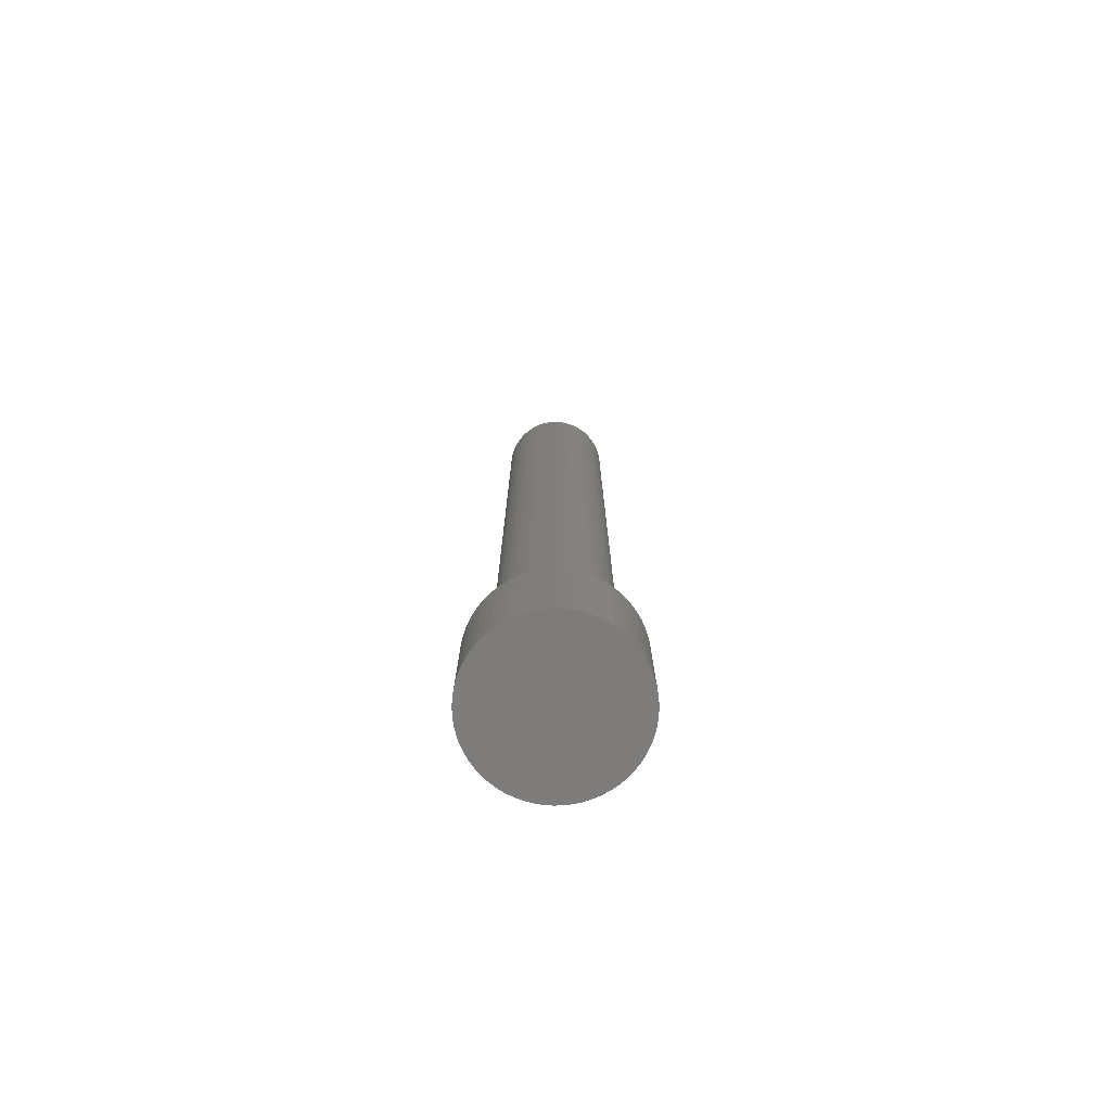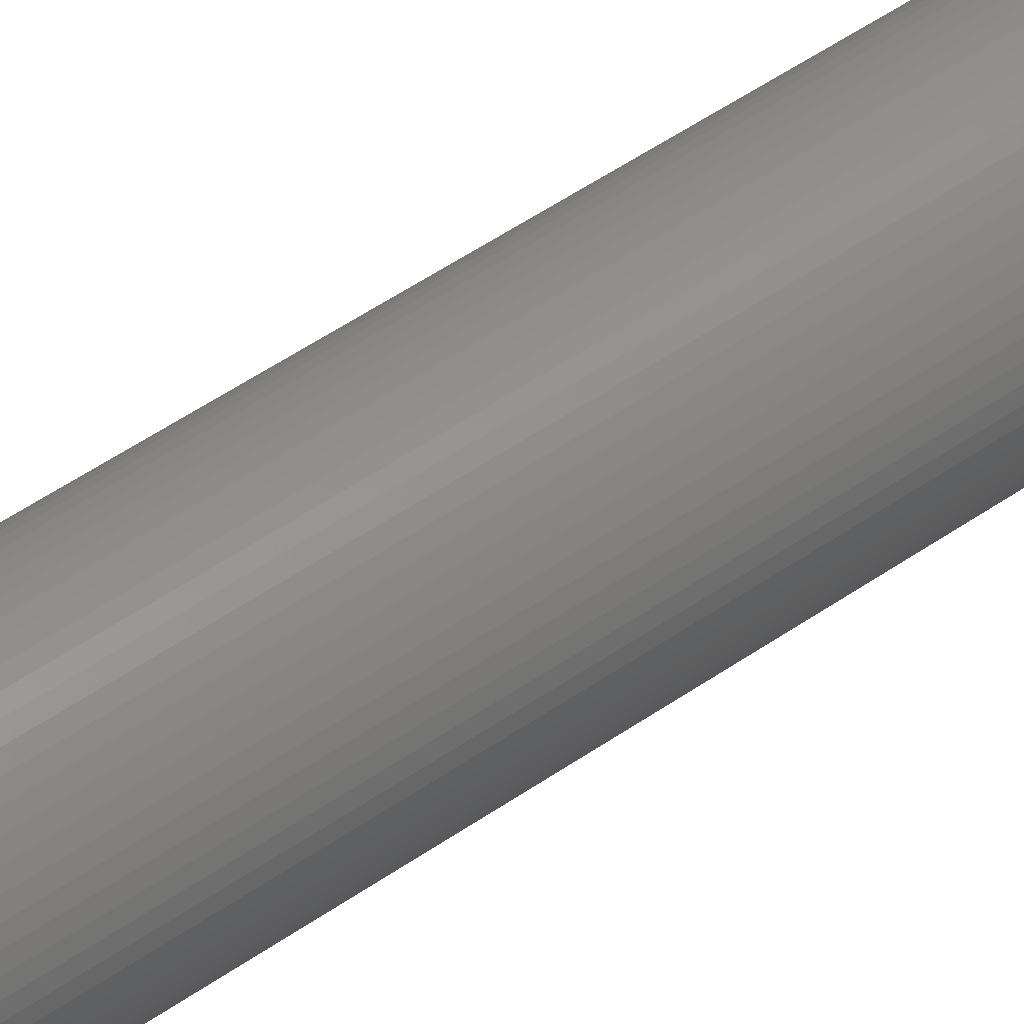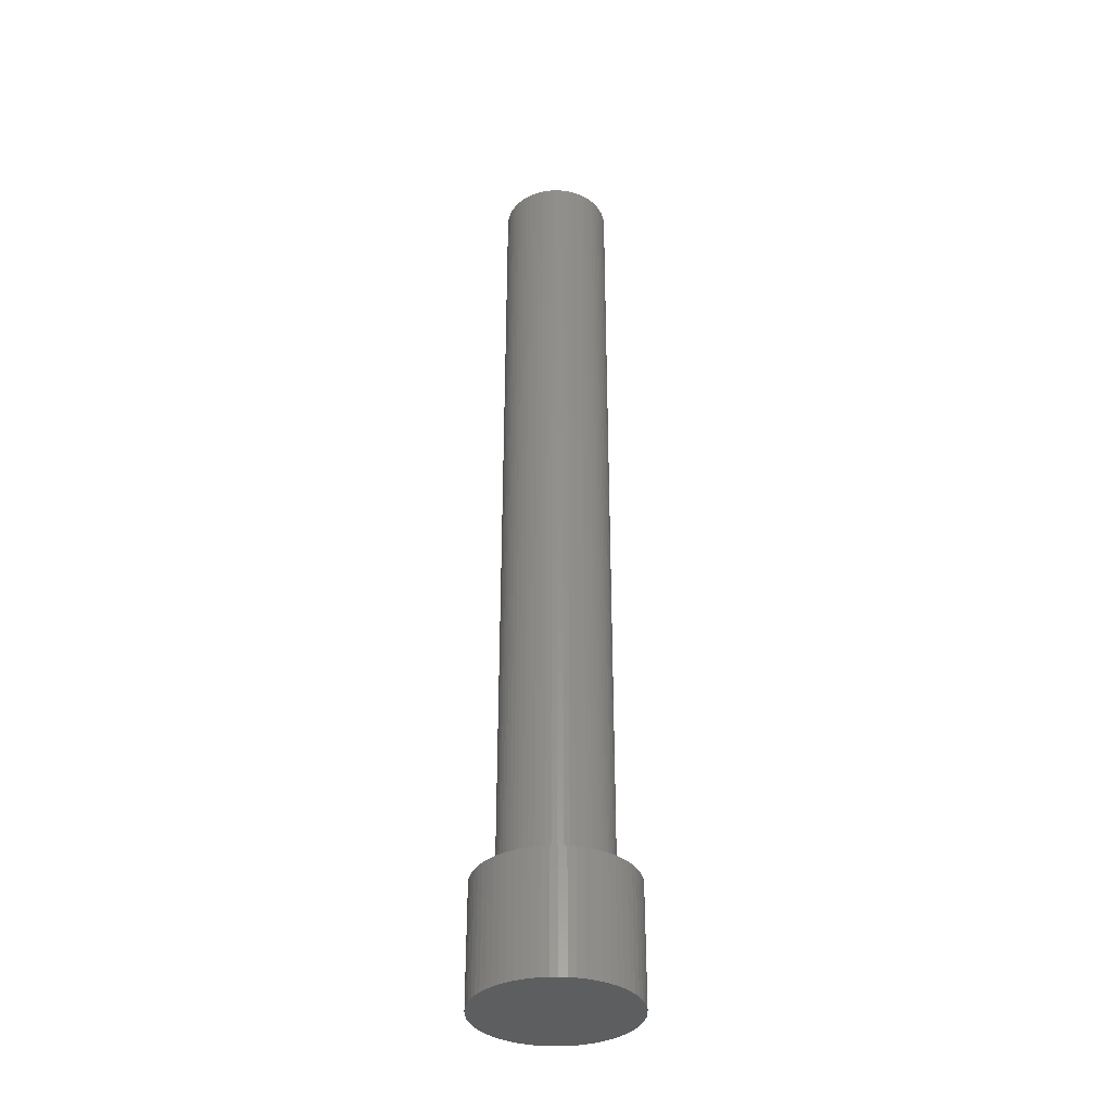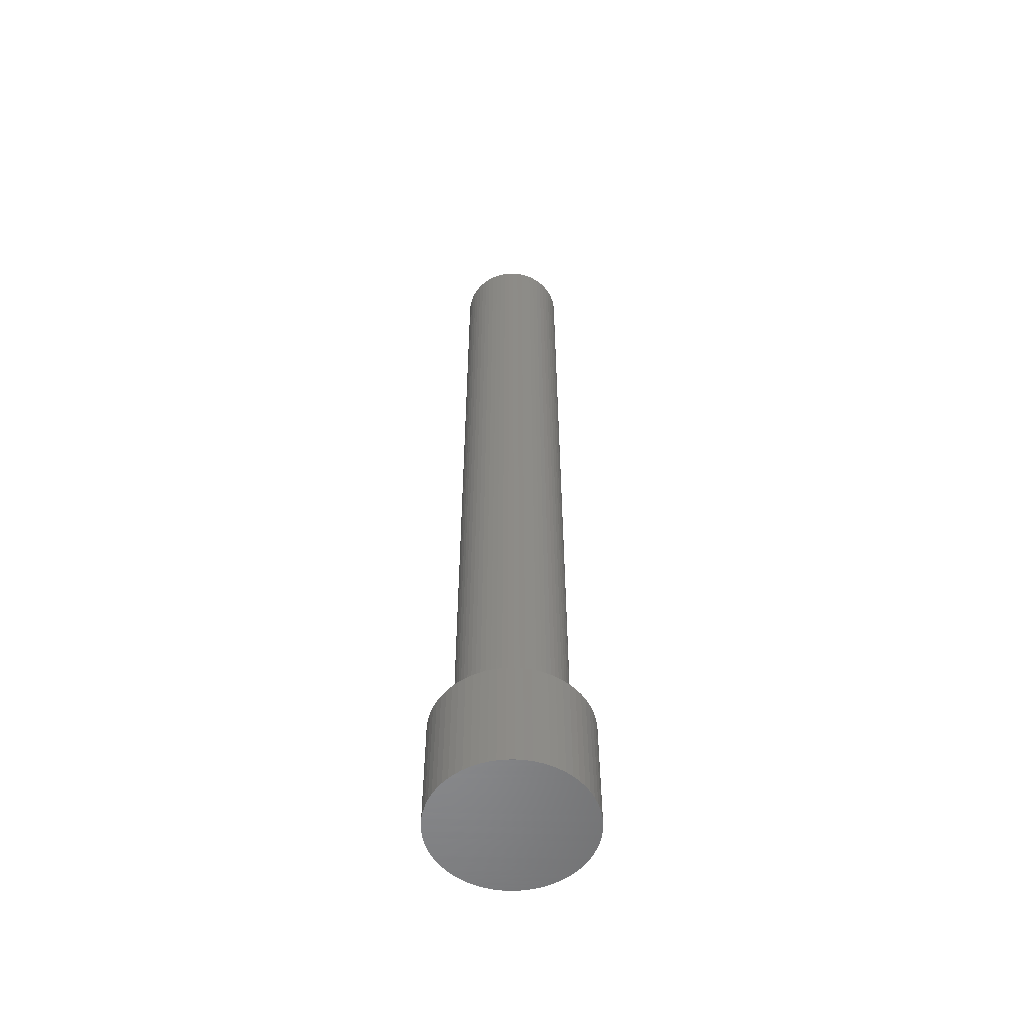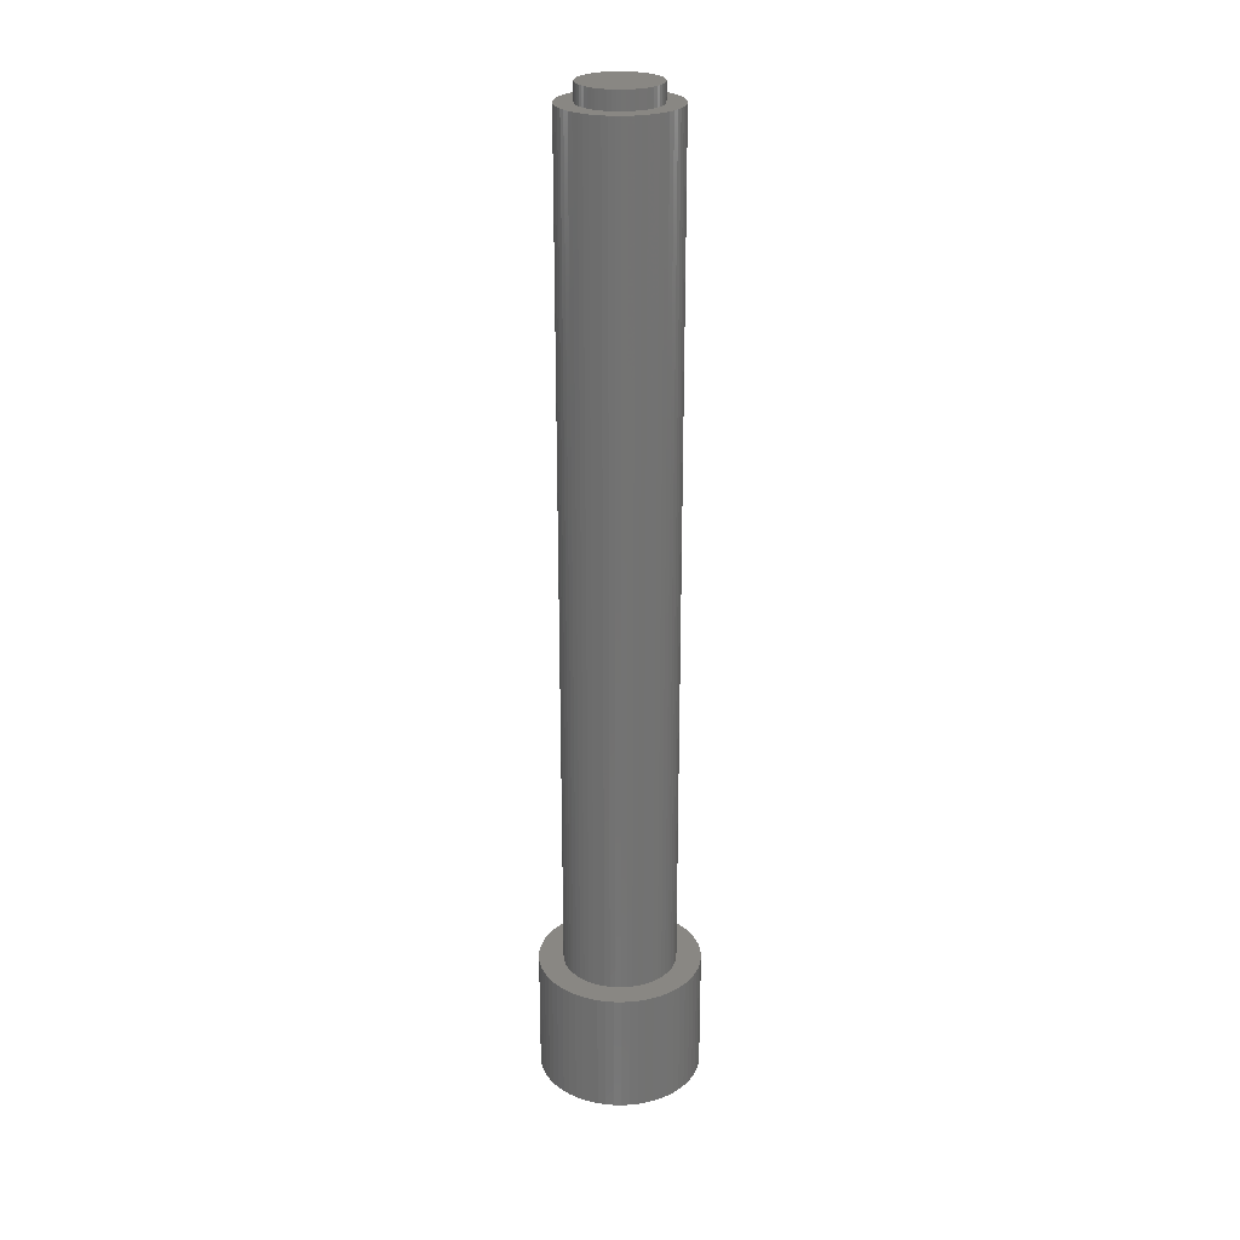
<metadata>
{"format":"stl","ext":"stl","renderer":"f3d","projection":"perspective","resolution":1024,"background":"white","views":[{"elev":-76.0,"azim":-85.5,"up":"+Z"},{"elev":47.8,"azim":51.4,"up":"+Y"},{"elev":-35.1,"azim":127.9,"up":"+Z"},{"elev":-55.4,"azim":-91.7,"up":"+Z"},{"elev":25.2,"azim":-6.8,"up":"+Z"}]}
</metadata>
<code>
# stl→obj: 60 verts, 764 faces
v 3700 1610 2
v 3700 1611 2
v 3700 1609 2
v 3700 1612 2
v 3700 1608 2
v 3701 1612 2
v 3701 1608 2
v 3702 1612 2
v 3702 1608 2
v 3703 1612 2
v 3703 1608 2
v 3704 1612 2
v 3704 1608 2
v 3704 1609 2
v 3704 1611 2
v 3704 1610 2
v 3700 1610 5.5
v 3700 1611 5.5
v 3700 1609 5.5
v 3700 1612 5.5
v 3700 1608 5.5
v 3701 1608 5.5
v 3701 1609 5.5
v 3702 1609 5.5
v 3702 1608 5.5
v 3703 1608 5.5
v 3703 1609 5.5
v 3704 1608 5.5
v 3703 1610 5.5
v 3701 1612 5.5
v 3701 1611 5.5
v 3702 1612 5.5
v 3703 1612 5.5
v 3703 1611 5.5
v 3704 1612 5.5
v 3704 1609 5.5
v 3704 1611 5.5
v 3704 1610 5.5
v 3700 1610 29.5
v 3701 1611 29.5
v 3703 1611 29.5
v 3703 1610 29.5
v 3702 1612 29.5
v 3701 1612 29.5
v 3700 1611 29.5
v 3700 1609 29.5
v 3701 1609 29.5
v 3701 1610 29.5
v 3702 1609 29.5
v 3702 1608 29.5
v 3703 1609 29.5
v 3702 1611 29.5
v 3701 1610 30
v 3701 1611 30
v 3701 1609 30
v 3702 1609 30
v 3702 1611 30
v 3703 1609 30
v 3703 1611 30
v 3703 1610 30
f 1 1 1
f 1 1 2
f 1 2 1
f 1 2 2
f 1 2 3
f 3 2 2
f 3 2 3
f 3 2 2
f 3 2 3
f 3 2 2
f 3 2 3
f 3 2 4
f 3 4 3
f 3 4 4
f 3 4 5
f 5 4 4
f 5 4 5
f 5 4 6
f 5 6 7
f 7 6 6
f 7 6 7
f 7 6 6
f 7 6 7
f 7 6 6
f 7 6 7
f 7 6 6
f 7 6 7
f 7 6 8
f 7 8 9
f 9 8 8
f 9 8 9
f 9 8 8
f 9 8 9
f 9 8 8
f 9 8 9
f 9 8 10
f 9 10 11
f 11 10 10
f 11 10 11
f 11 10 10
f 11 10 11
f 11 10 10
f 11 10 11
f 11 10 10
f 11 10 11
f 11 10 12
f 11 12 13
f 13 12 12
f 13 12 14
f 14 12 15
f 14 15 14
f 14 15 15
f 14 15 14
f 14 15 15
f 14 15 14
f 14 15 15
f 14 15 14
f 14 15 15
f 14 15 16
f 16 15 16
f 16 16 16
f 16 16 16
f 17 17 17
f 17 17 17
f 17 17 18
f 18 17 19
f 18 19 18
f 18 19 19
f 18 19 18
f 18 19 19
f 18 19 18
f 18 19 19
f 18 19 18
f 18 19 19
f 18 19 20
f 20 19 21
f 20 21 20
f 20 21 17
f 17 21 17
f 17 21 21
f 17 21 17
f 17 21 17
f 17 21 19
f 19 21 19
f 19 21 22
f 19 22 23
f 23 22 23
f 23 22 22
f 23 22 23
f 23 22 23
f 23 22 22
f 23 22 23
f 23 22 23
f 23 22 22
f 23 22 23
f 23 22 22
f 23 22 23
f 23 22 24
f 24 22 25
f 24 25 25
f 25 25 25
f 25 25 25
f 25 25 25
f 25 25 25
f 25 25 24
f 24 25 25
f 24 25 24
f 24 25 26
f 24 26 24
f 24 26 27
f 27 26 26
f 27 26 27
f 27 26 26
f 27 26 27
f 27 26 27
f 27 26 26
f 27 26 27
f 27 26 27
f 27 26 26
f 27 26 27
f 27 26 27
f 27 26 28
f 27 28 29
f 29 28 29
f 29 28 29
f 29 28 29
f 20 17 20
f 17 20 17
f 20 17 17
f 20 17 18
f 20 18 18
f 20 18 18
f 20 18 30
f 30 18 31
f 30 31 31
f 30 31 30
f 30 31 31
f 30 31 31
f 30 31 30
f 30 31 31
f 30 31 31
f 30 31 30
f 30 31 30
f 30 30 30
f 30 30 30
f 30 30 32
f 30 32 32
f 32 32 32
f 32 32 32
f 32 32 32
f 32 32 32
f 32 32 32
f 32 32 32
f 32 32 32
f 32 32 32
f 32 32 33
f 33 32 32
f 33 32 34
f 33 34 33
f 33 34 34
f 33 34 33
f 33 34 34
f 33 34 34
f 33 34 33
f 33 34 34
f 33 34 34
f 33 34 33
f 33 34 34
f 33 34 34
f 33 34 35
f 35 34 34
f 35 34 29
f 35 29 29
f 35 29 29
f 35 29 28
f 35 28 36
f 35 36 35
f 35 36 36
f 35 36 37
f 37 36 36
f 37 36 37
f 37 36 36
f 37 36 37
f 37 36 36
f 37 36 37
f 37 36 38
f 37 38 37
f 37 38 38
f 37 38 38
f 38 38 38
f 21 5 5
f 5 21 21
f 19 5 21
f 5 19 3
f 19 3 19
f 3 19 3
f 19 3 19
f 3 19 3
f 19 3 19
f 3 19 3
f 19 3 19
f 3 19 3
f 17 3 19
f 3 17 1
f 17 1 17
f 1 17 1
f 17 1 17
f 1 17 1
f 17 1 17
f 1 17 1
f 18 1 17
f 1 18 2
f 18 2 18
f 2 18 2
f 18 2 18
f 2 18 2
f 18 2 18
f 2 18 2
f 18 2 18
f 2 18 2
f 20 2 18
f 2 20 4
f 20 4 20
f 4 20 4
f 20 4 4
f 4 20 20
f 20 6 4
f 6 20 30
f 30 6 6
f 6 30 30
f 30 6 6
f 6 30 30
f 30 6 6
f 6 30 30
f 30 6 6
f 6 30 30
f 30 8 6
f 8 30 32
f 32 8 8
f 8 32 32
f 32 8 8
f 8 32 32
f 32 8 8
f 8 32 32
f 32 10 8
f 10 32 33
f 33 10 10
f 10 33 33
f 33 10 10
f 10 33 33
f 33 10 10
f 10 33 33
f 33 10 10
f 10 33 33
f 33 12 10
f 12 33 35
f 12 35 12
f 35 12 35
f 12 37 15
f 37 12 35
f 15 37 15
f 37 15 37
f 15 37 15
f 37 15 37
f 15 37 15
f 37 15 37
f 15 37 15
f 37 15 37
f 15 38 16
f 38 15 37
f 16 38 16
f 38 16 38
f 16 38 16
f 38 16 38
f 16 38 16
f 38 16 38
f 16 36 14
f 36 16 38
f 14 36 14
f 36 14 36
f 14 36 14
f 36 14 36
f 14 36 14
f 36 14 36
f 14 36 14
f 36 14 36
f 14 28 13
f 28 14 36
f 28 11 13
f 11 28 26
f 26 11 11
f 11 26 26
f 26 11 11
f 11 26 26
f 26 11 11
f 11 26 26
f 26 11 11
f 11 26 26
f 26 9 11
f 9 26 25
f 25 9 9
f 9 25 25
f 25 9 9
f 9 25 25
f 25 9 9
f 9 25 25
f 25 7 9
f 7 25 22
f 22 7 7
f 7 22 22
f 22 7 7
f 7 22 22
f 22 7 7
f 7 22 22
f 22 7 7
f 7 22 22
f 22 5 7
f 5 22 21
f 39 17 39
f 17 39 17
f 40 31 40
f 31 40 31
f 34 41 34
f 41 34 41
f 29 42 29
f 42 29 42
f 29 42 29
f 42 29 42
f 40 31 40
f 31 40 31
f 43 32 32
f 32 43 43
f 43 32 32
f 32 43 43
f 43 32 32
f 32 43 43
f 41 34 34
f 34 41 41
f 43 32 32
f 32 43 43
f 34 41 34
f 41 34 41
f 44 30 30
f 30 44 44
f 43 34 32
f 34 43 41
f 29 42 29
f 42 29 42
f 29 42 29
f 42 29 42
f 40 18 45
f 18 40 31
f 34 41 34
f 41 34 41
f 34 42 29
f 42 34 41
f 45 18 45
f 18 45 18
f 45 17 39
f 17 45 18
f 34 41 34
f 41 34 41
f 41 34 34
f 34 41 41
f 40 31 31
f 31 40 40
f 41 34 34
f 34 41 41
f 40 31 31
f 31 40 40
f 39 17 39
f 17 39 17
f 45 18 45
f 18 45 18
f 39 39 39
f 39 39 39
f 39 39 39
f 39 39 39
f 39 39 45
f 45 39 46
f 45 46 45
f 45 46 46
f 45 46 45
f 45 46 47
f 45 47 40
f 40 47 47
f 40 47 40
f 40 47 47
f 40 47 40
f 40 47 48
f 48 47 48
f 48 47 47
f 48 47 48
f 48 47 48
f 48 47 48
f 48 47 48
f 48 47 47
f 48 47 47
f 47 47 47
f 47 47 47
f 47 47 47
f 47 47 47
f 47 47 47
f 47 47 47
f 47 47 47
f 47 47 47
f 47 47 47
f 47 47 49
f 47 49 49
f 49 49 49
f 49 49 50
f 49 50 49
f 49 50 50
f 49 50 49
f 49 50 50
f 49 50 49
f 49 50 49
f 49 50 49
f 49 49 49
f 49 49 49
f 49 49 49
f 49 49 49
f 49 49 49
f 49 49 49
f 49 49 51
f 51 49 51
f 51 51 51
f 51 51 51
f 51 51 51
f 51 51 51
f 51 51 51
f 51 51 42
f 42 51 42
f 42 51 51
f 42 51 42
f 42 51 42
f 42 51 42
f 42 51 42
f 40 48 40
f 48 40 48
f 40 48 48
f 40 48 48
f 40 48 48
f 40 48 40
f 40 40 40
f 40 40 40
f 40 40 40
f 40 40 40
f 40 40 40
f 40 40 40
f 40 40 44
f 44 40 40
f 44 40 44
f 44 40 40
f 44 40 40
f 44 40 43
f 43 40 52
f 43 52 52
f 43 52 43
f 43 52 52
f 43 52 43
f 43 52 52
f 43 52 52
f 43 52 43
f 43 52 52
f 43 52 43
f 43 52 52
f 43 52 43
f 43 52 52
f 43 52 52
f 43 52 43
f 43 52 52
f 43 52 41
f 43 41 41
f 41 41 41
f 41 41 41
f 41 41 41
f 41 41 41
f 41 41 41
f 41 41 41
f 41 41 42
f 41 42 41
f 41 42 42
f 41 42 42
f 41 42 42
f 41 42 42
f 41 42 51
f 41 51 51
f 41 51 41
f 41 51 51
f 41 51 41
f 41 51 51
f 41 51 41
f 41 51 51
f 41 51 41
f 41 51 42
f 41 42 41
f 41 42 42
f 41 42 42
f 42 42 42
f 42 42 42
f 42 42 42
f 51 24 27
f 24 51 49
f 40 30 31
f 30 40 44
f 43 32 32
f 32 43 43
f 51 27 27
f 27 51 51
f 34 41 34
f 41 34 41
f 44 32 30
f 32 44 43
f 40 31 31
f 31 40 40
f 43 32 32
f 32 43 43
f 39 19 46
f 19 39 17
f 27 51 27
f 51 27 51
f 50 24 25
f 24 50 49
f 47 23 23
f 23 47 47
f 46 23 47
f 23 46 19
f 46 19 46
f 19 46 19
f 39 17 39
f 17 39 17
f 27 51 27
f 51 27 51
f 49 25 24
f 25 49 50
f 47 23 47
f 23 47 23
f 39 17 39
f 17 39 17
f 39 17 39
f 17 39 17
f 51 27 27
f 27 51 51
f 47 23 47
f 23 47 23
f 47 23 23
f 23 47 47
f 49 24 24
f 24 49 49
f 47 23 23
f 23 47 47
f 49 24 24
f 24 49 49
f 29 51 27
f 51 29 42
f 27 51 27
f 51 27 51
f 50 25 25
f 25 50 50
f 51 27 27
f 27 51 51
f 47 23 23
f 23 47 47
f 29 42 29
f 42 29 42
f 47 23 23
f 23 47 47
f 27 51 27
f 51 27 51
f 50 25 25
f 25 50 50
f 49 23 24
f 23 49 47
f 53 53 53
f 53 53 53
f 53 53 53
f 53 53 53
f 53 53 53
f 53 53 53
f 53 53 53
f 53 53 53
f 53 53 54
f 54 53 55
f 54 55 54
f 54 55 55
f 54 55 54
f 54 55 55
f 54 55 54
f 54 55 55
f 54 55 54
f 54 55 55
f 54 55 54
f 54 55 55
f 54 55 54
f 54 55 55
f 54 55 54
f 54 55 56
f 54 56 57
f 57 56 56
f 57 56 57
f 57 56 56
f 57 56 57
f 57 56 56
f 57 56 57
f 57 56 56
f 57 56 57
f 57 56 56
f 57 56 57
f 57 56 56
f 57 56 57
f 57 56 56
f 57 56 57
f 57 56 56
f 57 56 57
f 57 56 56
f 57 56 57
f 57 56 58
f 57 58 59
f 59 58 58
f 59 58 59
f 59 58 58
f 59 58 59
f 59 58 58
f 59 58 59
f 59 58 60
f 59 60 59
f 59 60 60
f 59 60 60
f 60 60 60
f 60 60 60
f 60 60 60
f 60 60 60
f 60 60 60
f 60 60 60
f 60 60 60
f 41 59 41
f 59 41 59
f 41 59 41
f 59 41 59
f 41 59 41
f 59 41 59
f 59 41 41
f 41 59 59
f 57 41 52
f 41 57 59
f 57 52 52
f 52 57 57
f 57 52 52
f 52 57 57
f 57 52 52
f 52 57 57
f 57 52 52
f 52 57 57
f 57 52 52
f 52 57 57
f 57 52 52
f 52 57 57
f 57 52 52
f 52 57 57
f 57 52 52
f 52 57 57
f 57 52 52
f 52 57 57
f 54 52 40
f 52 54 57
f 54 40 40
f 40 54 54
f 54 40 40
f 40 54 54
f 54 40 40
f 40 54 54
f 54 40 40
f 40 54 54
f 54 40 54
f 40 54 40
f 54 40 54
f 40 54 40
f 54 40 54
f 40 54 40
f 54 48 53
f 48 54 40
f 53 48 53
f 48 53 48
f 53 48 53
f 48 53 48
f 53 48 53
f 48 53 48
f 53 48 53
f 48 53 48
f 53 48 53
f 48 53 48
f 53 48 53
f 48 53 48
f 53 48 53
f 48 53 48
f 53 48 53
f 48 53 48
f 53 48 53
f 48 53 48
f 53 47 55
f 47 53 48
f 55 47 55
f 47 55 47
f 55 47 55
f 47 55 47
f 55 47 47
f 47 55 55
f 55 47 47
f 47 55 55
f 55 47 47
f 47 55 55
f 55 47 47
f 47 55 55
f 56 47 49
f 47 56 55
f 56 49 49
f 49 56 56
f 56 49 49
f 49 56 56
f 56 49 49
f 49 56 56
f 56 49 49
f 49 56 56
f 56 49 49
f 49 56 56
f 56 49 49
f 49 56 56
f 56 49 49
f 49 56 56
f 56 49 49
f 49 56 56
f 56 49 49
f 49 56 56
f 58 49 51
f 49 58 56
f 58 51 51
f 51 58 58
f 51 58 51
f 58 51 58
f 51 58 51
f 58 51 58
f 42 58 51
f 58 42 60
f 42 60 42
f 60 42 60
f 42 60 42
f 60 42 60
f 42 60 42
f 60 42 60
f 42 60 42
f 60 42 60
f 42 60 42
f 60 42 60
f 42 60 42
f 60 42 60
f 42 60 42
f 60 42 60
f 42 60 42
f 60 42 60
f 42 60 42
f 60 42 60
f 41 60 42
f 60 41 59

</code>
